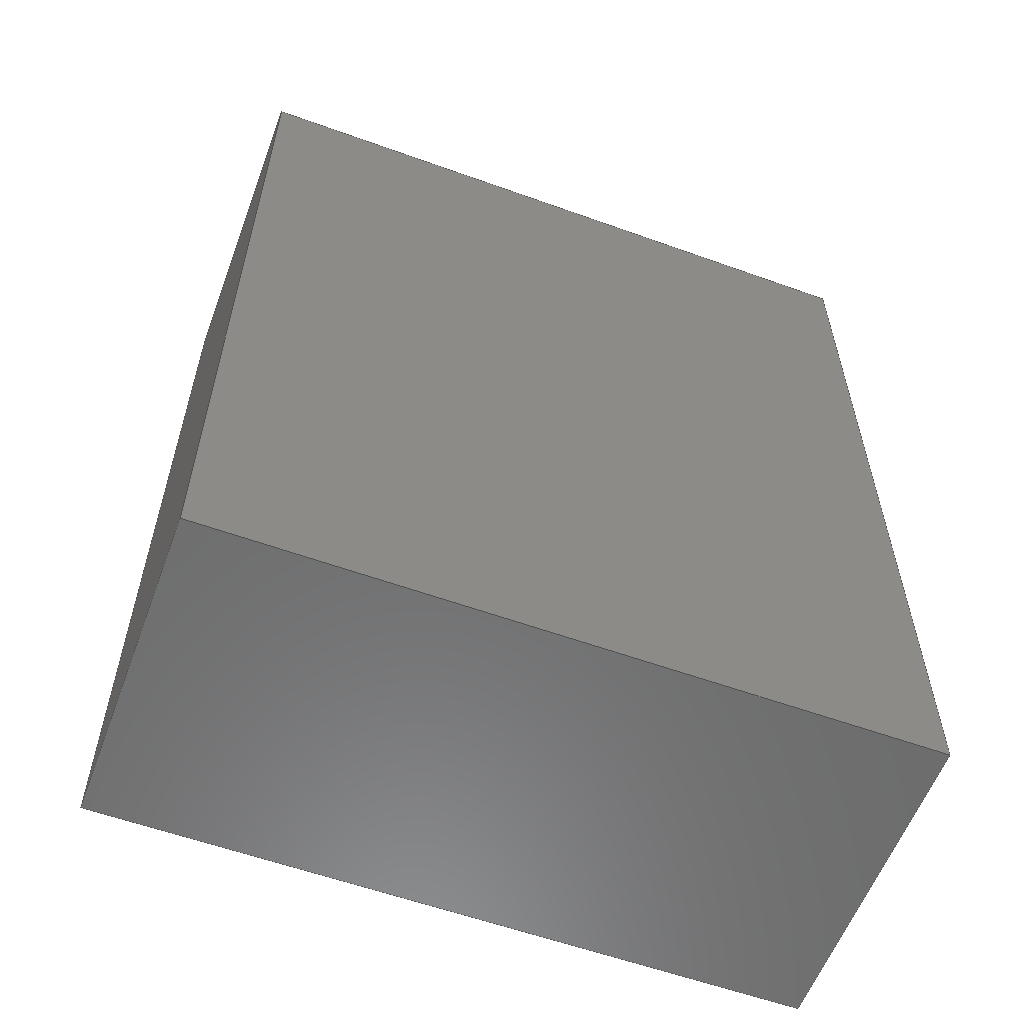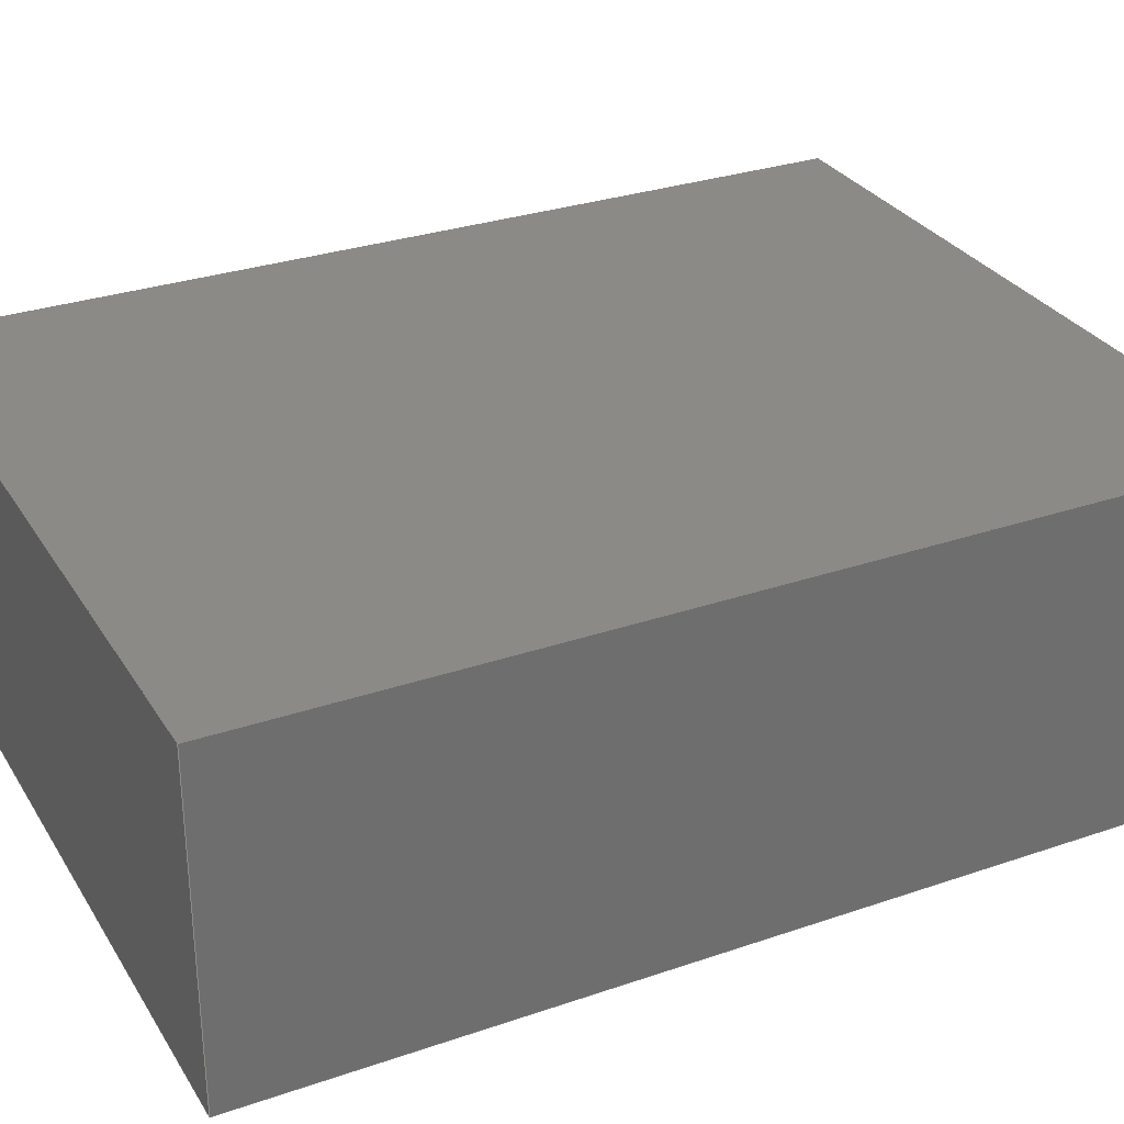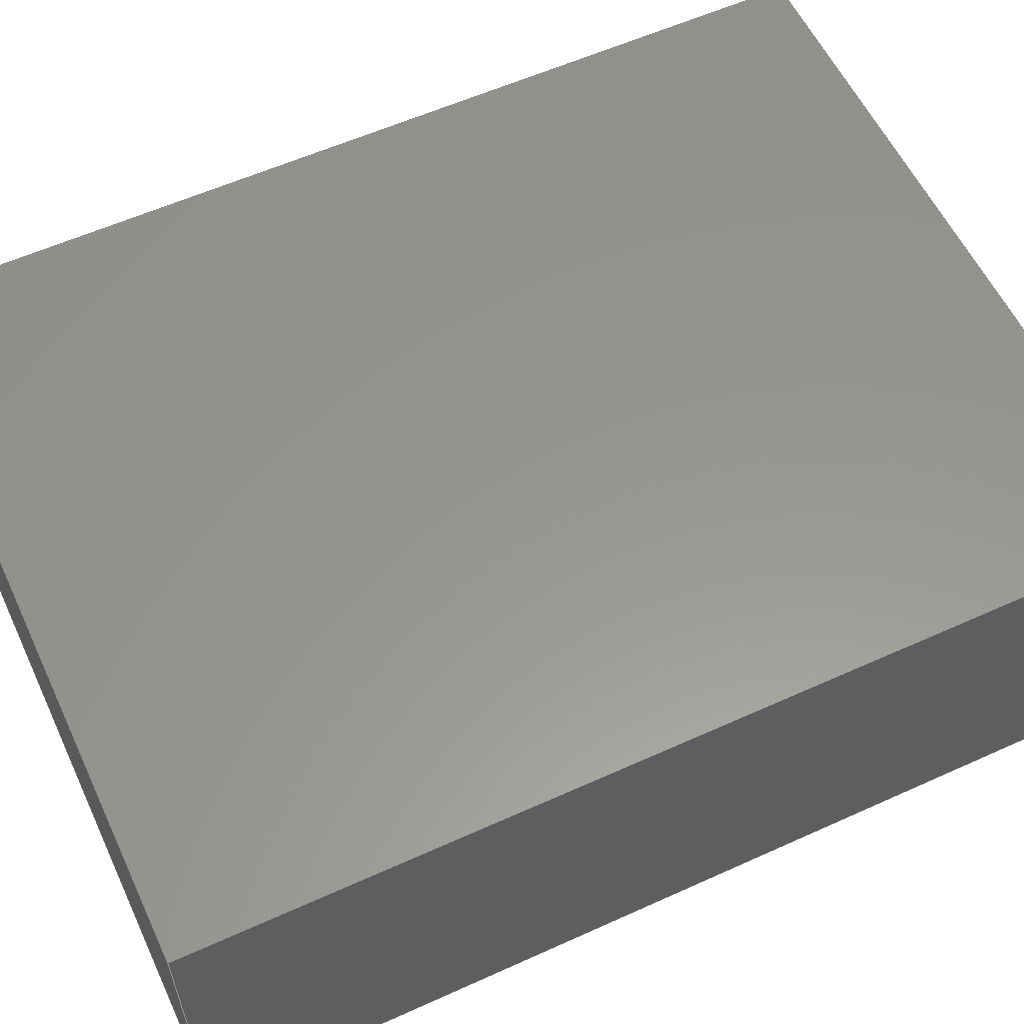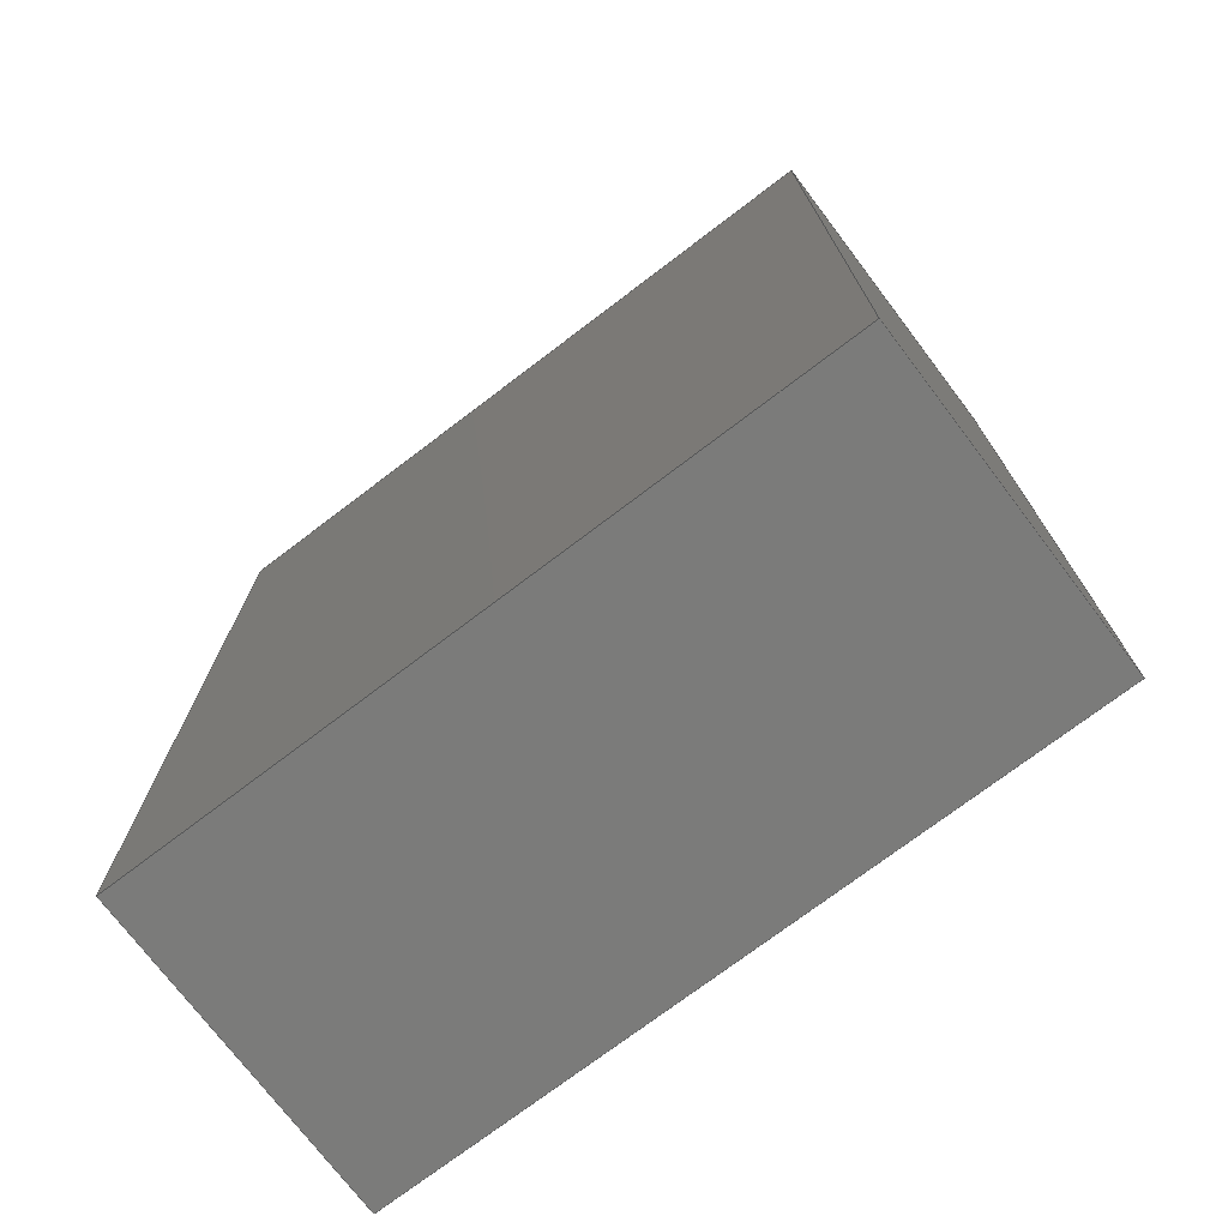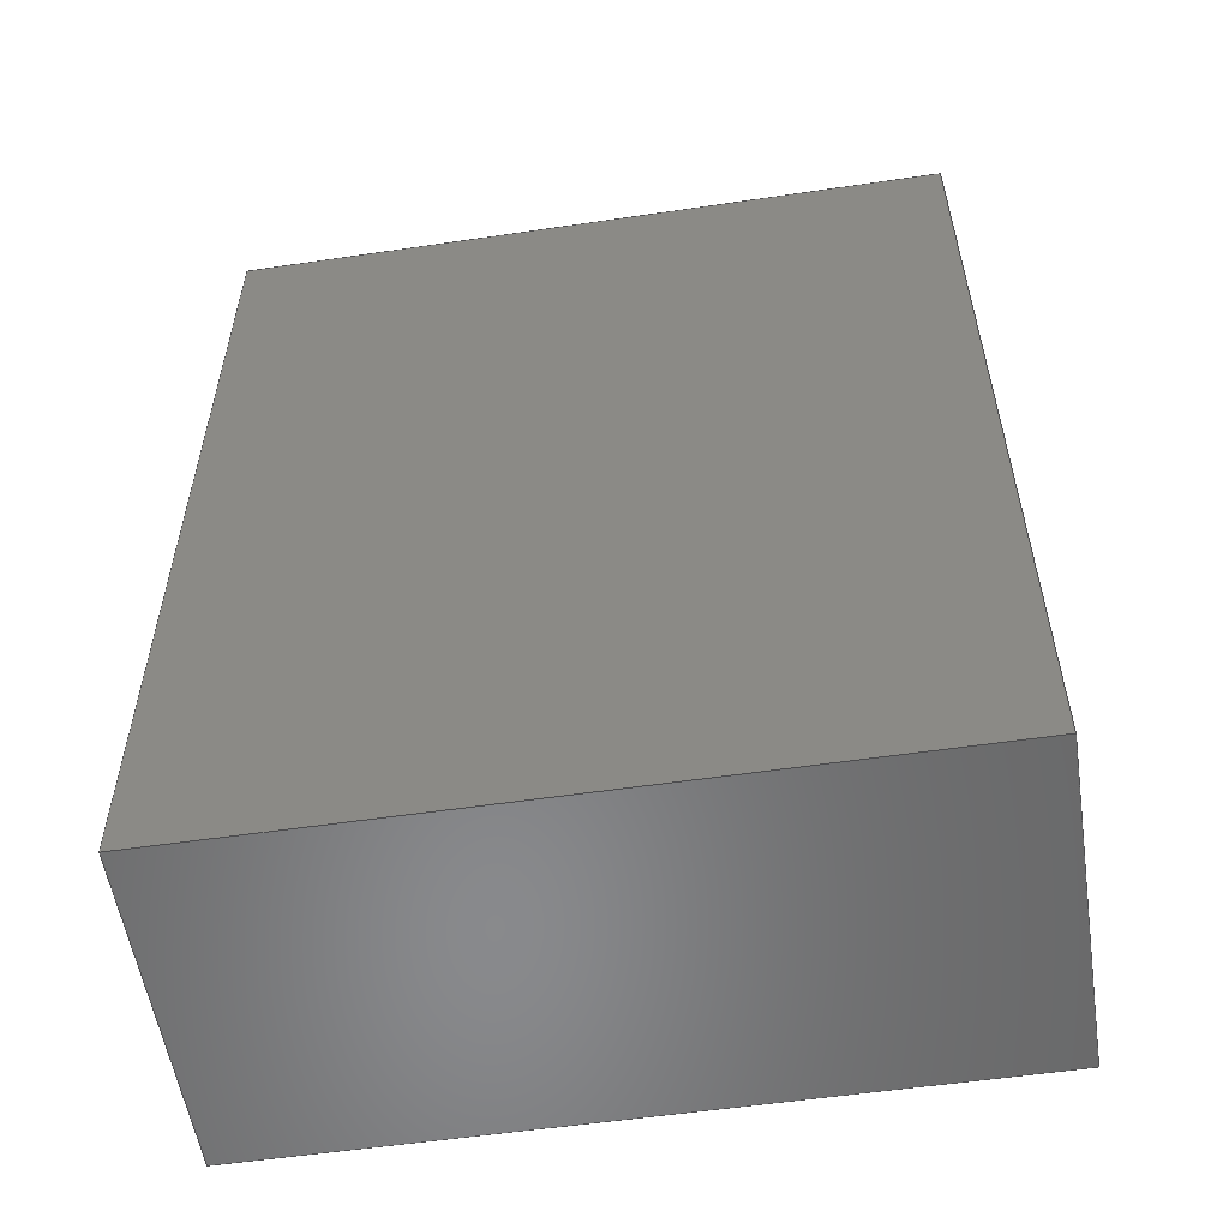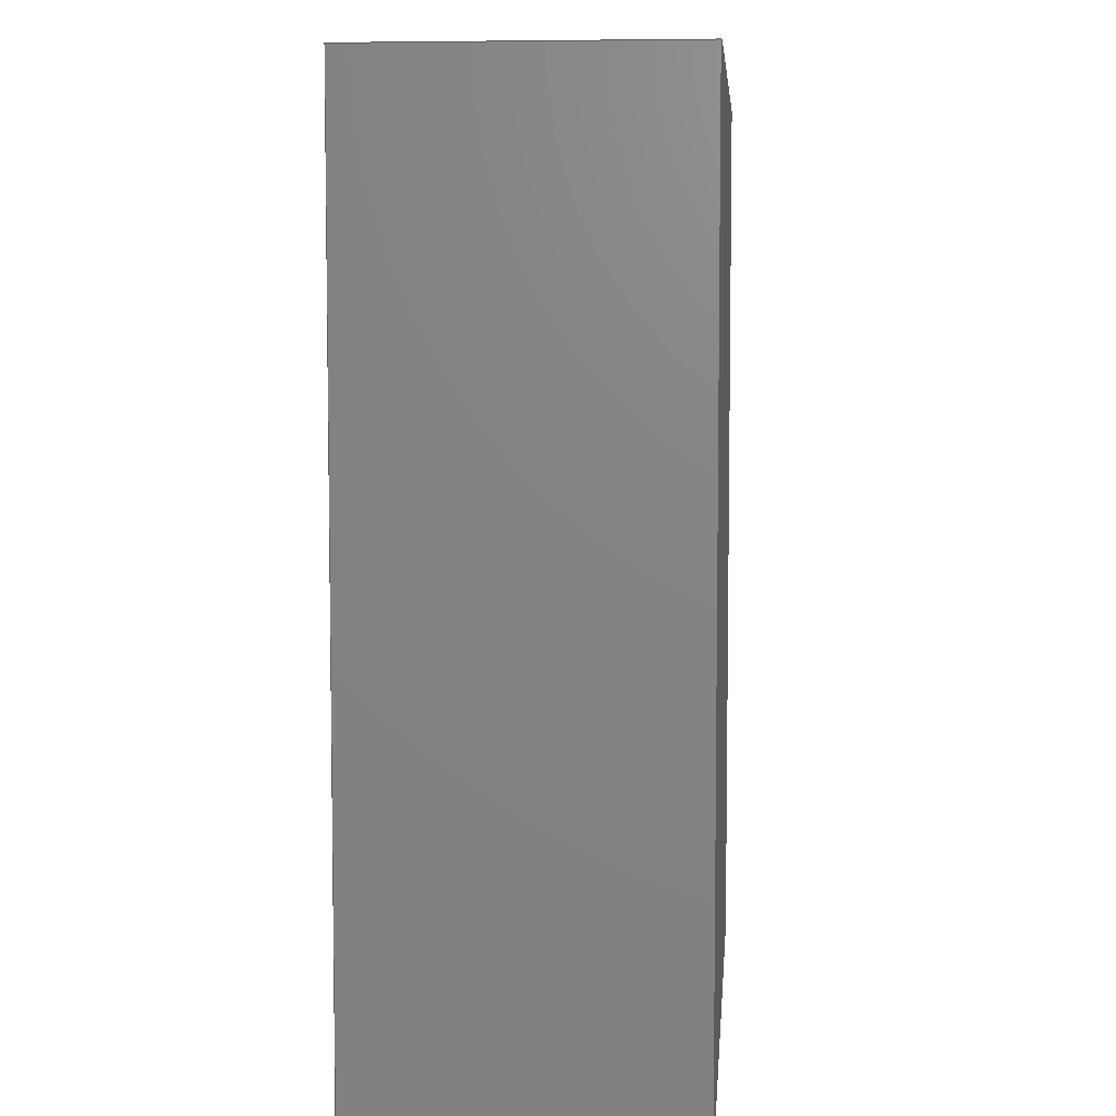
<metadata>
{"format":"step","ext":"step","renderer":"f3d","projection":"perspective","resolution":1024,"background":"white","views":[{"elev":-58.6,"azim":159.6,"up":"+Y"},{"elev":30.1,"azim":63.5,"up":"+Z"},{"elev":58.1,"azim":64.9,"up":"+Z"},{"elev":-74.1,"azim":-142.8,"up":"+Y"},{"elev":-55.6,"azim":-171.2,"up":"+Y"},{"elev":6.0,"azim":-85.2,"up":"+Y"}]}
</metadata>
<code>
ISO-10303-21;
DATA;
#1=MECHANICAL_DESIGN_GEOMETRIC_PRESENTATION_REPRESENTATION('',(#4),#174);
#2=SHAPE_REPRESENTATION_RELATIONSHIP('SRR','None',#181,#3);
#3=ADVANCED_BREP_SHAPE_REPRESENTATION('',(#5),#173);
#4=STYLED_ITEM('',(#190),#5);
#5=MANIFOLD_SOLID_BREP('\X2\0411041F\X0\',#98);
#6=FACE_OUTER_BOUND('',#12,.T.);
#7=FACE_OUTER_BOUND('',#13,.T.);
#8=FACE_OUTER_BOUND('',#14,.T.);
#9=FACE_OUTER_BOUND('',#15,.T.);
#10=FACE_OUTER_BOUND('',#16,.T.);
#11=FACE_OUTER_BOUND('',#17,.T.);
#12=EDGE_LOOP('',(#62,#63,#64,#65));
#13=EDGE_LOOP('',(#66,#67,#68,#69));
#14=EDGE_LOOP('',(#70,#71,#72,#73));
#15=EDGE_LOOP('',(#74,#75,#76,#77));
#16=EDGE_LOOP('',(#78,#79,#80,#81));
#17=EDGE_LOOP('',(#82,#83,#84,#85));
#18=LINE('',#148,#30);
#19=LINE('',#150,#31);
#20=LINE('',#152,#32);
#21=LINE('',#153,#33);
#22=LINE('',#156,#34);
#23=LINE('',#158,#35);
#24=LINE('',#159,#36);
#25=LINE('',#162,#37);
#26=LINE('',#163,#38);
#27=LINE('',#166,#39);
#28=LINE('',#167,#40);
#29=LINE('',#169,#41);
#30=VECTOR('',#122,10);
#31=VECTOR('',#123,10);
#32=VECTOR('',#124,10);
#33=VECTOR('',#125,10);
#34=VECTOR('',#128,10);
#35=VECTOR('',#129,10);
#36=VECTOR('',#130,10);
#37=VECTOR('',#133,10);
#38=VECTOR('',#134,10);
#39=VECTOR('',#137,10);
#40=VECTOR('',#138,10);
#41=VECTOR('',#141,10);
#42=VERTEX_POINT('',#146);
#43=VERTEX_POINT('',#147);
#44=VERTEX_POINT('',#149);
#45=VERTEX_POINT('',#151);
#46=VERTEX_POINT('',#155);
#47=VERTEX_POINT('',#157);
#48=VERTEX_POINT('',#161);
#49=VERTEX_POINT('',#165);
#50=EDGE_CURVE('',#42,#43,#18,.T.);
#51=EDGE_CURVE('',#44,#42,#19,.T.);
#52=EDGE_CURVE('',#45,#44,#20,.T.);
#53=EDGE_CURVE('',#43,#45,#21,.T.);
#54=EDGE_CURVE('',#44,#46,#22,.T.);
#55=EDGE_CURVE('',#47,#46,#23,.T.);
#56=EDGE_CURVE('',#45,#47,#24,.T.);
#57=EDGE_CURVE('',#42,#48,#25,.T.);
#58=EDGE_CURVE('',#46,#48,#26,.T.);
#59=EDGE_CURVE('',#43,#49,#27,.T.);
#60=EDGE_CURVE('',#48,#49,#28,.T.);
#61=EDGE_CURVE('',#49,#47,#29,.T.);
#62=ORIENTED_EDGE('',*,*,#50,.F.);
#63=ORIENTED_EDGE('',*,*,#51,.F.);
#64=ORIENTED_EDGE('',*,*,#52,.F.);
#65=ORIENTED_EDGE('',*,*,#53,.F.);
#66=ORIENTED_EDGE('',*,*,#52,.T.);
#67=ORIENTED_EDGE('',*,*,#54,.T.);
#68=ORIENTED_EDGE('',*,*,#55,.F.);
#69=ORIENTED_EDGE('',*,*,#56,.F.);
#70=ORIENTED_EDGE('',*,*,#51,.T.);
#71=ORIENTED_EDGE('',*,*,#57,.T.);
#72=ORIENTED_EDGE('',*,*,#58,.F.);
#73=ORIENTED_EDGE('',*,*,#54,.F.);
#74=ORIENTED_EDGE('',*,*,#50,.T.);
#75=ORIENTED_EDGE('',*,*,#59,.T.);
#76=ORIENTED_EDGE('',*,*,#60,.F.);
#77=ORIENTED_EDGE('',*,*,#57,.F.);
#78=ORIENTED_EDGE('',*,*,#53,.T.);
#79=ORIENTED_EDGE('',*,*,#56,.T.);
#80=ORIENTED_EDGE('',*,*,#61,.F.);
#81=ORIENTED_EDGE('',*,*,#59,.F.);
#82=ORIENTED_EDGE('',*,*,#58,.T.);
#83=ORIENTED_EDGE('',*,*,#60,.T.);
#84=ORIENTED_EDGE('',*,*,#61,.T.);
#85=ORIENTED_EDGE('',*,*,#55,.T.);
#86=PLANE('',#112);
#87=PLANE('',#113);
#88=PLANE('',#114);
#89=PLANE('',#115);
#90=PLANE('',#116);
#91=PLANE('',#117);
#92=ADVANCED_FACE('',(#6),#86,.T.);
#93=ADVANCED_FACE('',(#7),#87,.T.);
#94=ADVANCED_FACE('',(#8),#88,.T.);
#95=ADVANCED_FACE('',(#9),#89,.T.);
#96=ADVANCED_FACE('',(#10),#90,.T.);
#97=ADVANCED_FACE('',(#11),#91,.T.);
#98=CLOSED_SHELL('',(#92,#93,#94,#95,#96,#97));
#99=DERIVED_UNIT_ELEMENT(#101,1);
#100=DERIVED_UNIT_ELEMENT(#176,-3);
#101=(
MASS_UNIT()
NAMED_UNIT(*)
SI_UNIT(.KILO.,.GRAM.)
);
#102=DERIVED_UNIT((#99,#100));
#103=MEASURE_REPRESENTATION_ITEM('density measure',
POSITIVE_RATIO_MEASURE(7850),#102);
#104=PROPERTY_DEFINITION_REPRESENTATION(#109,#106);
#105=PROPERTY_DEFINITION_REPRESENTATION(#110,#107);
#106=REPRESENTATION('material name',(#108),#173);
#107=REPRESENTATION('density',(#103),#173);
#108=DESCRIPTIVE_REPRESENTATION_ITEM('Steel','Steel');
#109=PROPERTY_DEFINITION('material property','material name',#183);
#110=PROPERTY_DEFINITION('material property','density of part',#183);
#111=AXIS2_PLACEMENT_3D('',#144,#118,#119);
#112=AXIS2_PLACEMENT_3D('',#145,#120,#121);
#113=AXIS2_PLACEMENT_3D('',#154,#126,#127);
#114=AXIS2_PLACEMENT_3D('',#160,#131,#132);
#115=AXIS2_PLACEMENT_3D('',#164,#135,#136);
#116=AXIS2_PLACEMENT_3D('',#168,#139,#140);
#117=AXIS2_PLACEMENT_3D('',#170,#142,#143);
#118=DIRECTION('axis',(0,0,1));
#119=DIRECTION('refdir',(1,0,0));
#120=DIRECTION('center_axis',(1.225e-16,1.165e-15,
-1));
#121=DIRECTION('ref_axis',(1,2.733e-16,1.225e-16));
#122=DIRECTION('',(-1,-5.466e-16,-1.225e-16));
#123=DIRECTION('',(2.919e-61,1,1.165e-15));
#124=DIRECTION('',(1,5.466e-16,1.225e-16));
#125=DIRECTION('',(-2.919e-61,-1,-1.165e-15));
#126=DIRECTION('center_axis',(5.466e-16,-1,-1.015e-15));
#127=DIRECTION('ref_axis',(1,5.466e-16,6.369e-31));
#128=DIRECTION('',(0,-1.015e-15,1));
#129=DIRECTION('',(1,5.466e-16,6.369e-31));
#130=DIRECTION('',(0,-1.015e-15,1));
#131=DIRECTION('center_axis',(1,-2.919e-61,-2.963e-76));
#132=DIRECTION('ref_axis',(2.919e-61,1,1.165e-15));
#133=DIRECTION('',(0,-1.015e-15,1));
#134=DIRECTION('',(2.919e-61,1,1.165e-15));
#135=DIRECTION('center_axis',(-5.466e-16,1,1.015e-15));
#136=DIRECTION('ref_axis',(-1,-5.466e-16,-6.369e-31));
#137=DIRECTION('',(0,-1.015e-15,1));
#138=DIRECTION('',(-1,-5.466e-16,-6.369e-31));
#139=DIRECTION('center_axis',(-1,2.919e-61,2.963e-76));
#140=DIRECTION('ref_axis',(-2.919e-61,-1,-1.165e-15));
#141=DIRECTION('',(-2.919e-61,-1,-1.165e-15));
#142=DIRECTION('center_axis',(0,-1.015e-15,1));
#143=DIRECTION('ref_axis',(1,0,0));
#144=CARTESIAN_POINT('',(0,0,0));
#145=CARTESIAN_POINT('Origin',(309.9,-186.4,7.5));
#146=CARTESIAN_POINT('',(341.2,-83.61,7.5));
#147=CARTESIAN_POINT('',(276.2,-83.61,7.5));
#148=CARTESIAN_POINT('',(325.6,-83.61,7.5));
#149=CARTESIAN_POINT('',(341.2,-168.6,7.5));
#150=CARTESIAN_POINT('',(341.2,-177.5,7.5));
#151=CARTESIAN_POINT('',(276.2,-168.6,7.5));
#152=CARTESIAN_POINT('',(293.1,-168.6,7.5));
#153=CARTESIAN_POINT('',(276.2,-135,7.5));
#154=CARTESIAN_POINT('Origin',(276.2,-168.6,2.5));
#155=CARTESIAN_POINT('',(341.2,-168.6,37.5));
#156=CARTESIAN_POINT('',(341.2,-168.6,2.5));
#157=CARTESIAN_POINT('',(276.2,-168.6,37.5));
#158=CARTESIAN_POINT('',(276.2,-168.6,37.5));
#159=CARTESIAN_POINT('',(276.2,-168.6,2.5));
#160=CARTESIAN_POINT('Origin',(341.2,-168.6,2.5));
#161=CARTESIAN_POINT('',(341.2,-83.61,37.5));
#162=CARTESIAN_POINT('',(341.2,-83.61,2.5));
#163=CARTESIAN_POINT('',(341.2,-168.6,37.5));
#164=CARTESIAN_POINT('Origin',(341.2,-83.61,2.5));
#165=CARTESIAN_POINT('',(276.2,-83.61,37.5));
#166=CARTESIAN_POINT('',(276.2,-83.61,2.5));
#167=CARTESIAN_POINT('',(341.2,-83.61,37.5));
#168=CARTESIAN_POINT('Origin',(276.2,-83.61,2.5));
#169=CARTESIAN_POINT('',(276.2,-83.61,37.5));
#170=CARTESIAN_POINT('Origin',(39.92,-172.4,37.5));
#171=UNCERTAINTY_MEASURE_WITH_UNIT(LENGTH_MEASURE(0.01),#175,
'DISTANCE_ACCURACY_VALUE',
'Maximum model space distance between geometric entities at asserted c
onnectivities');
#172=UNCERTAINTY_MEASURE_WITH_UNIT(LENGTH_MEASURE(0.01),#175,
'DISTANCE_ACCURACY_VALUE',
'Maximum model space distance between geometric entities at asserted c
onnectivities');
#173=(
GEOMETRIC_REPRESENTATION_CONTEXT(3)
GLOBAL_UNCERTAINTY_ASSIGNED_CONTEXT((#171))
GLOBAL_UNIT_ASSIGNED_CONTEXT((#175,#177,#178))
REPRESENTATION_CONTEXT('','3D')
);
#174=(
GEOMETRIC_REPRESENTATION_CONTEXT(3)
GLOBAL_UNCERTAINTY_ASSIGNED_CONTEXT((#172))
GLOBAL_UNIT_ASSIGNED_CONTEXT((#175,#177,#178))
REPRESENTATION_CONTEXT('','3D')
);
#175=(
LENGTH_UNIT()
NAMED_UNIT(*)
SI_UNIT(.MILLI.,.METRE.)
);
#176=(
LENGTH_UNIT()
NAMED_UNIT(*)
SI_UNIT($,.METRE.)
);
#177=(
NAMED_UNIT(*)
PLANE_ANGLE_UNIT()
SI_UNIT($,.RADIAN.)
);
#178=(
NAMED_UNIT(*)
SI_UNIT($,.STERADIAN.)
SOLID_ANGLE_UNIT()
);
#179=SHAPE_DEFINITION_REPRESENTATION(#180,#181);
#180=PRODUCT_DEFINITION_SHAPE('',$,#183);
#181=SHAPE_REPRESENTATION('',(#111),#173);
#182=PRODUCT_DEFINITION_CONTEXT('part definition',#187,'design');
#183=PRODUCT_DEFINITION('\X2\0411041F\X0\','\X2\0411041F\X0\',#184,#182);
#184=PRODUCT_DEFINITION_FORMATION('',$,#189);
#185=PRODUCT_RELATED_PRODUCT_CATEGORY('\X2\0411041F\X0\','\X2\0411041F\X0\',
(#189));
#186=APPLICATION_PROTOCOL_DEFINITION('international standard',
'automotive_design',2009,#187);
#187=APPLICATION_CONTEXT(
'Core Data for Automotive Mechanical Design Process');
#188=PRODUCT_CONTEXT('part definition',#187,'mechanical');
#189=PRODUCT('\X2\0411041F\X0\','\X2\0411041F\X0\',$,(#188));
#190=PRESENTATION_STYLE_ASSIGNMENT((#191));
#191=SURFACE_STYLE_USAGE(.BOTH.,#192);
#192=SURFACE_SIDE_STYLE('',(#193));
#193=SURFACE_STYLE_FILL_AREA(#194);
#194=FILL_AREA_STYLE('Steel - Satin',(#195));
#195=FILL_AREA_STYLE_COLOUR('Steel - Satin',#196);
#196=COLOUR_RGB('Steel - Satin',0.6275,0.6275,0.6275);
ENDSEC;
END-ISO-10303-21;

</code>
